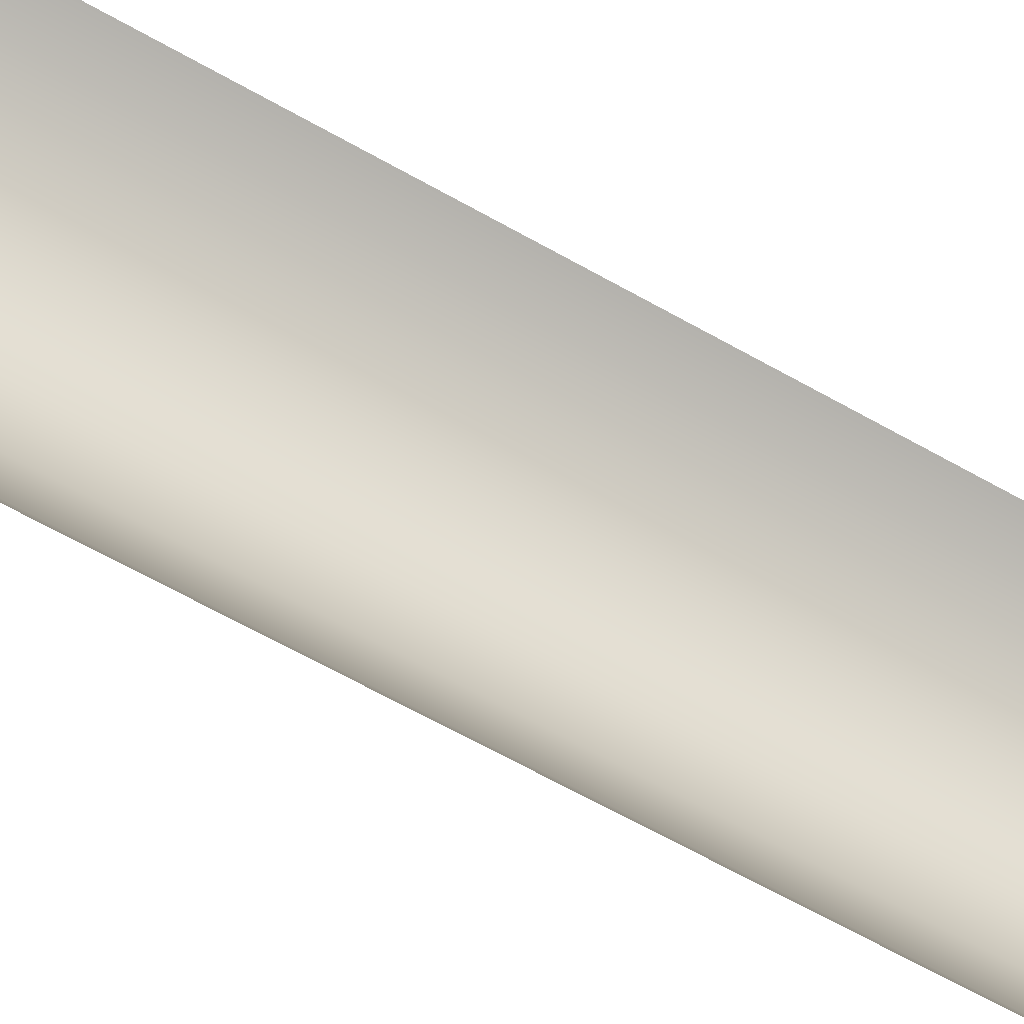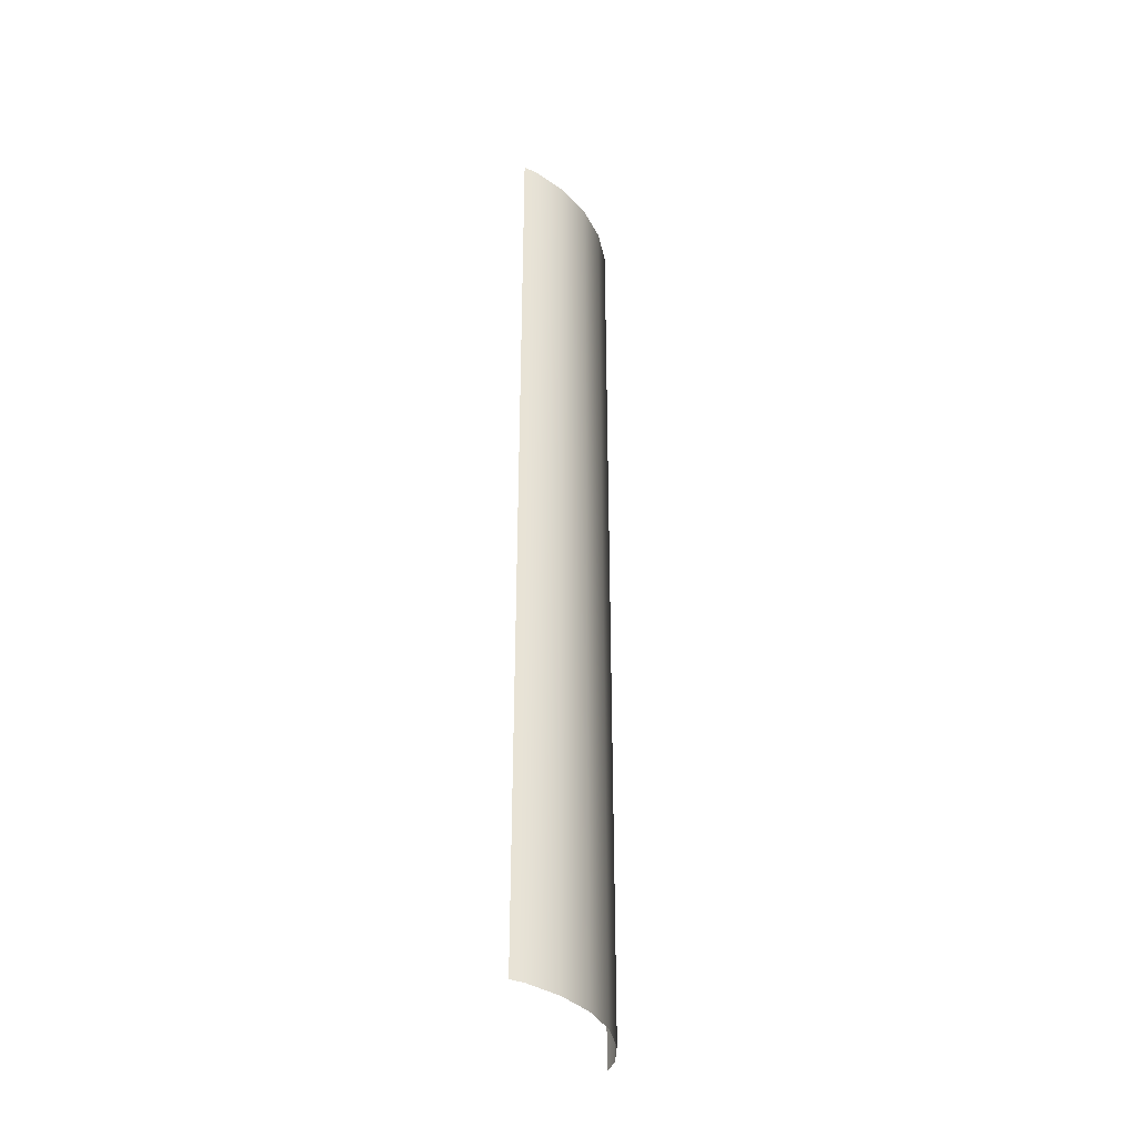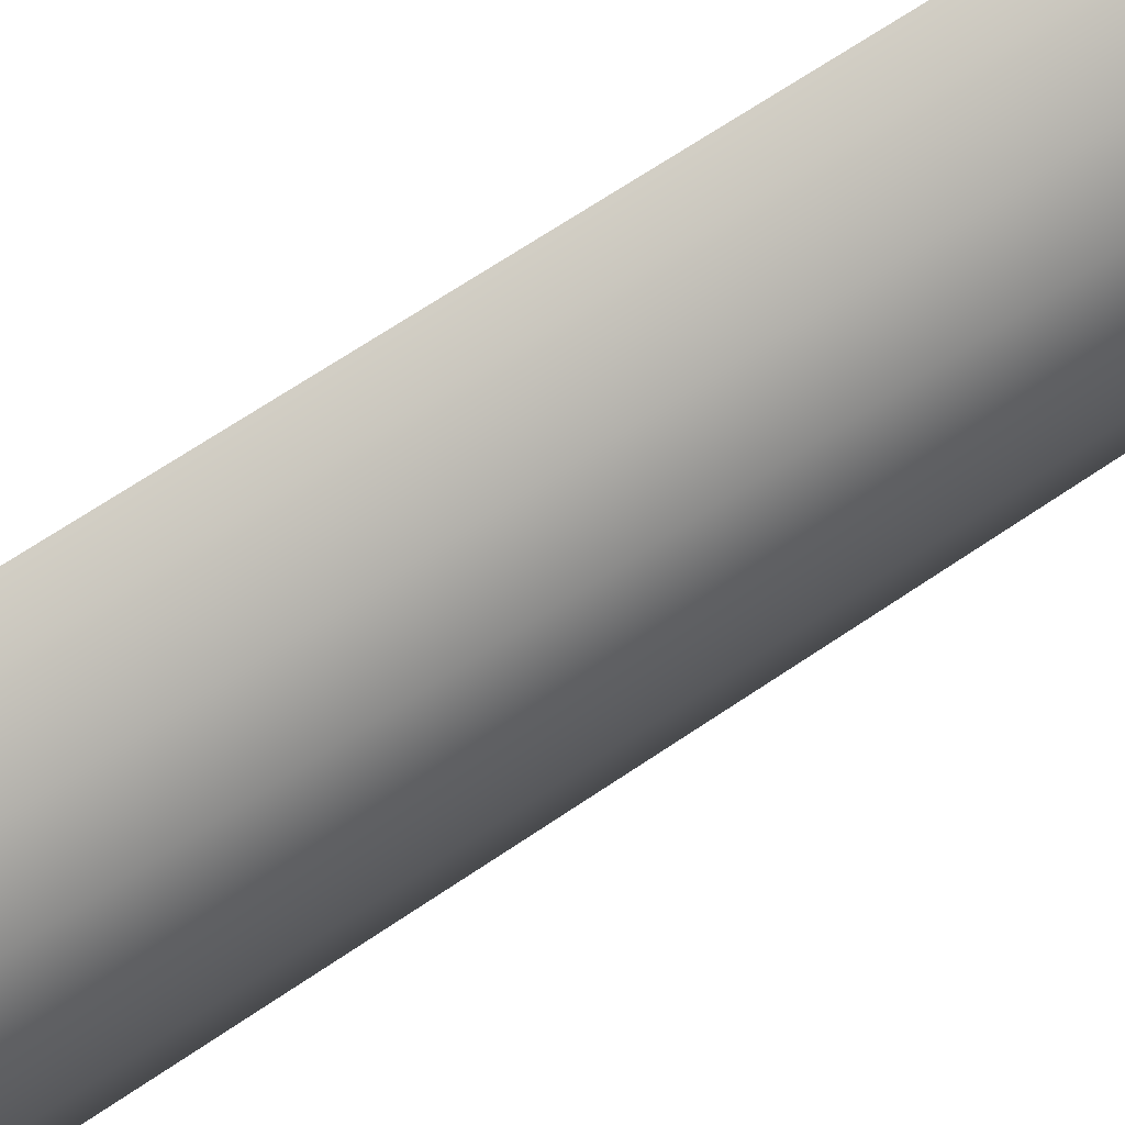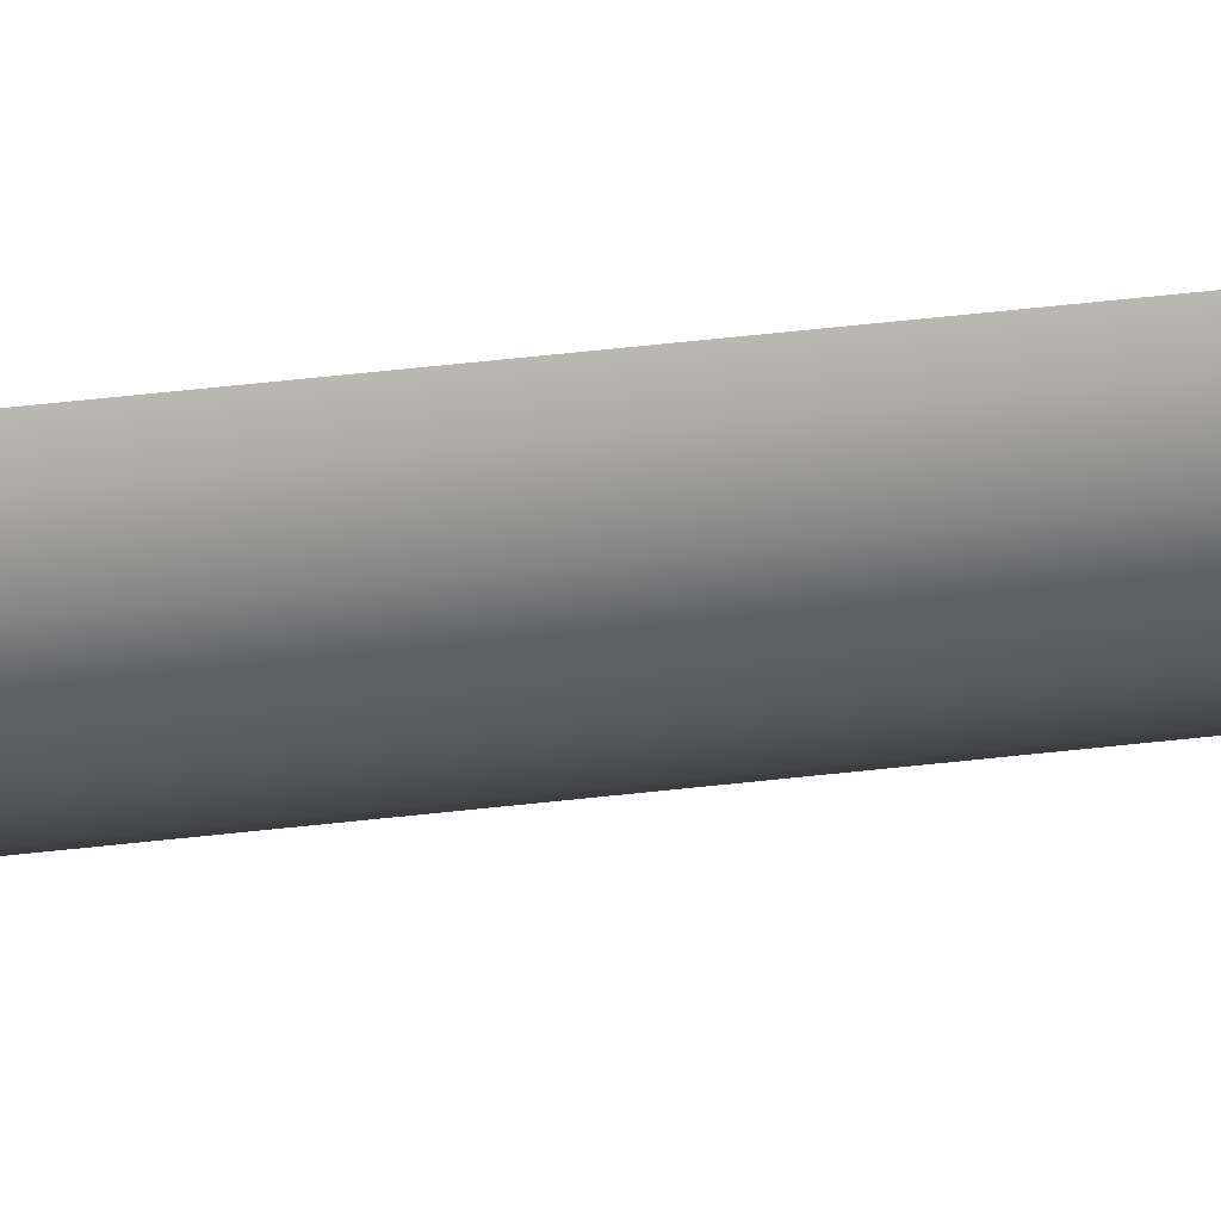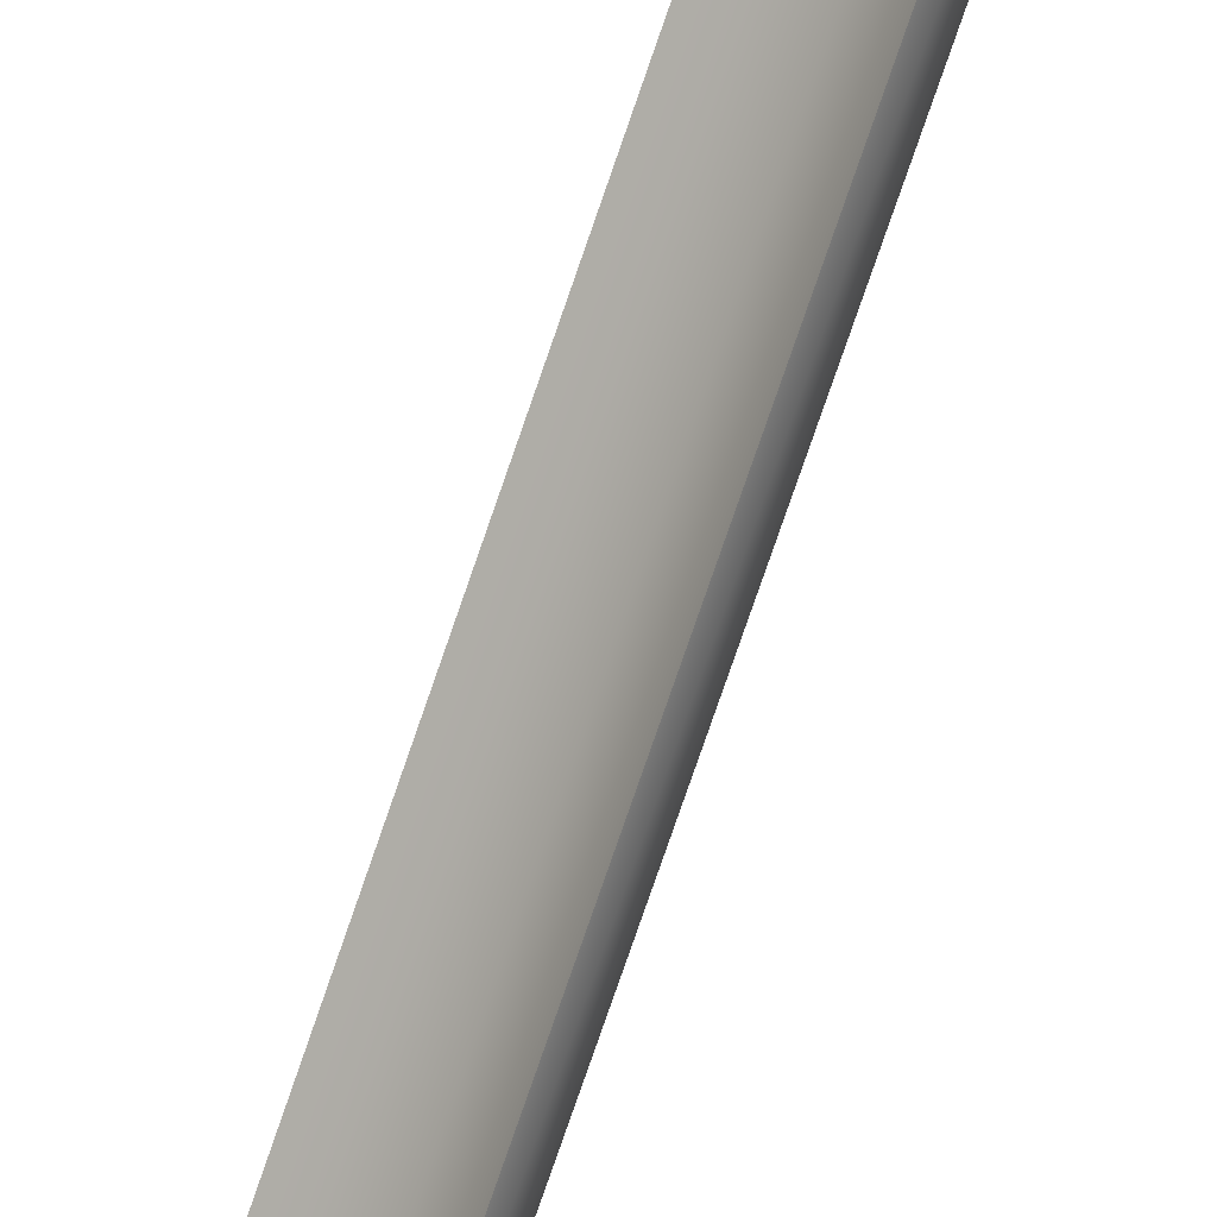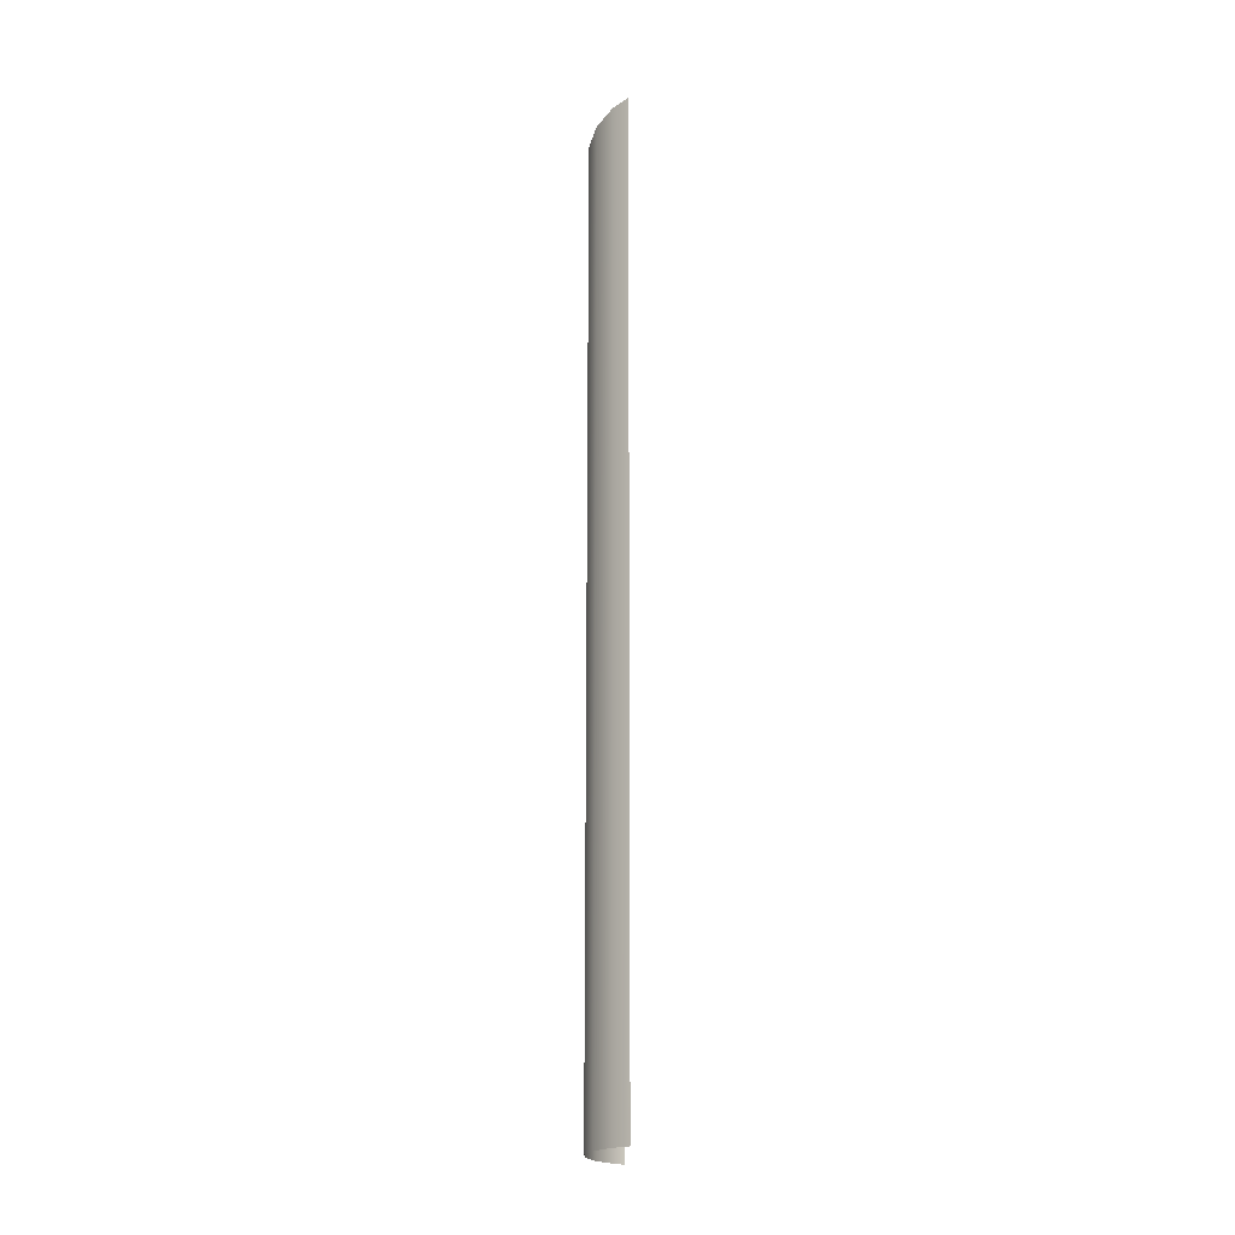
<metadata>
{"format":"obj","ext":"obj","renderer":"f3d","projection":"perspective","resolution":1024,"background":"white","views":[{"elev":-57.0,"azim":-121.6,"up":"+Y"},{"elev":-36.1,"azim":34.8,"up":"+Z"},{"elev":57.5,"azim":53.3,"up":"+Y"},{"elev":71.7,"azim":84.1,"up":"+Y"},{"elev":-79.1,"azim":-19.1,"up":"+Y"},{"elev":-18.6,"azim":-169.0,"up":"+Z"}]}
</metadata>
<code>
g grp30
v 75.04 20.69 -24.67
v 74.63 21.24 -24.67
v 74.63 21.24 -6.671
v 75.04 20.69 -6.671
v 74.31 21.5 -24.67
v 74.31 21.5 -6.671
v 75.27 17.8 -6.671
v 75.15 17.56 -6.671
v 75.15 17.56 -24.67
v 75.27 17.8 -24.67
v 75.44 18.52 -24.67
v 75.47 19.28 -24.67
v 75.47 19.28 -6.671
v 75.44 18.52 -6.671
v 75.33 20.02 -24.67
v 75.33 20.02 -6.671
v 75.47 19.28 -6.671
v 75.04 20.69 -24.67
v 75.33 20.02 -6.671
v 75.44 18.52 -24.67
v 75.27 17.8 -6.671
f 1 2 3
f 1 3 4
f 3 2 5
f 3 5 6
f 7 8 9
f 7 9 10
f 11 12 13
f 11 13 14
f 12 15 16
f 12 16 17
f 15 18 4
f 15 4 19
f 10 20 14
f 10 14 21

</code>
